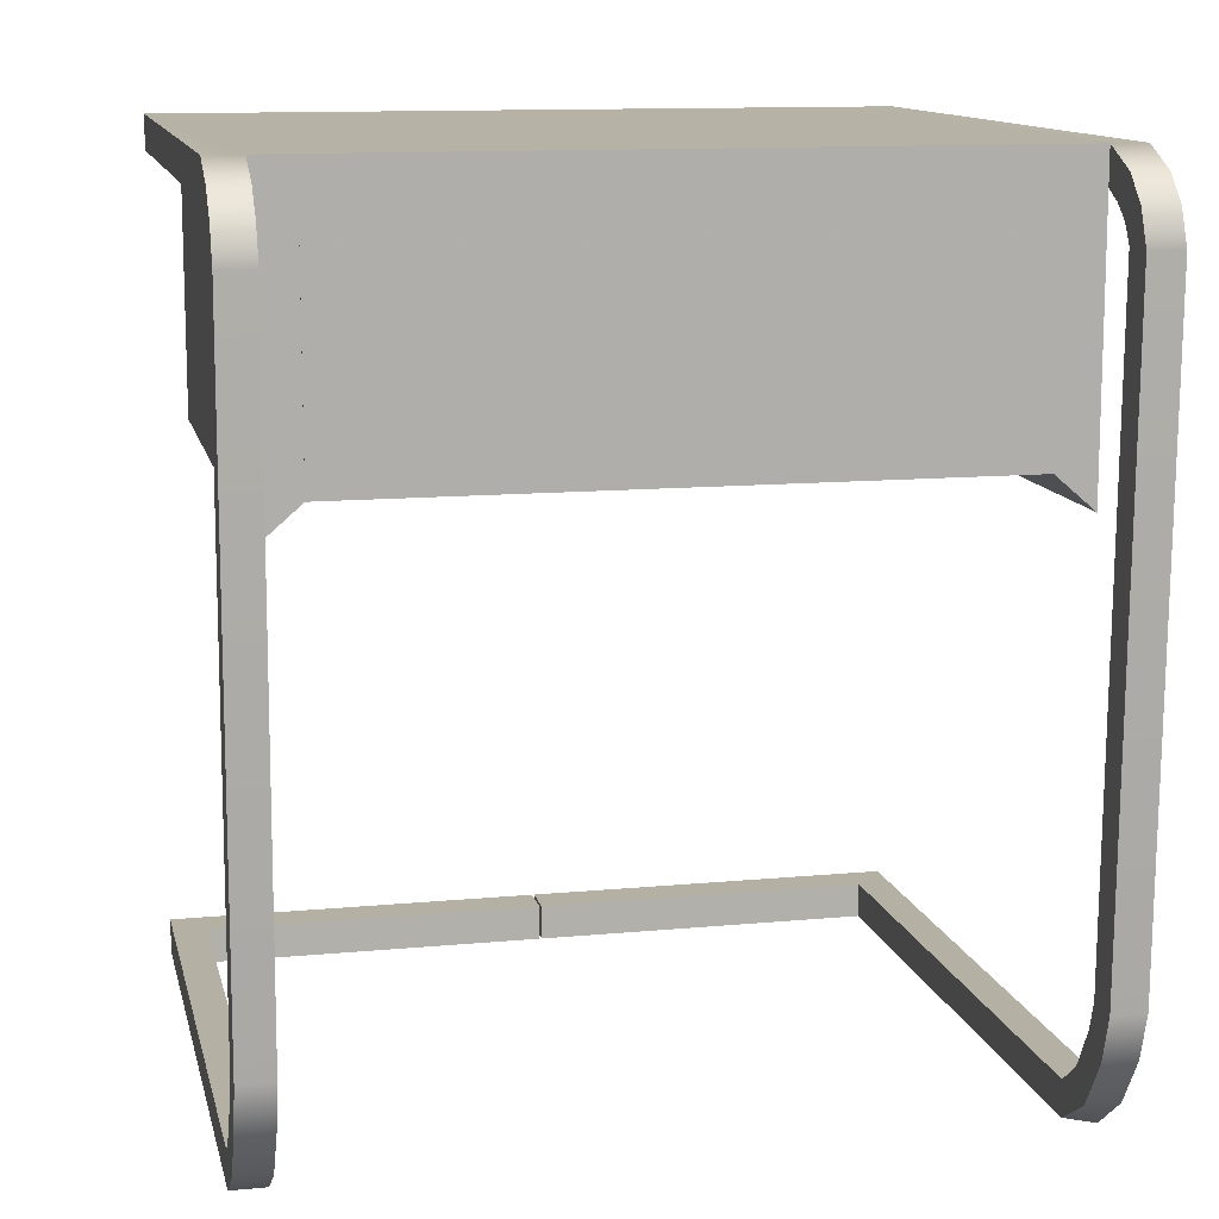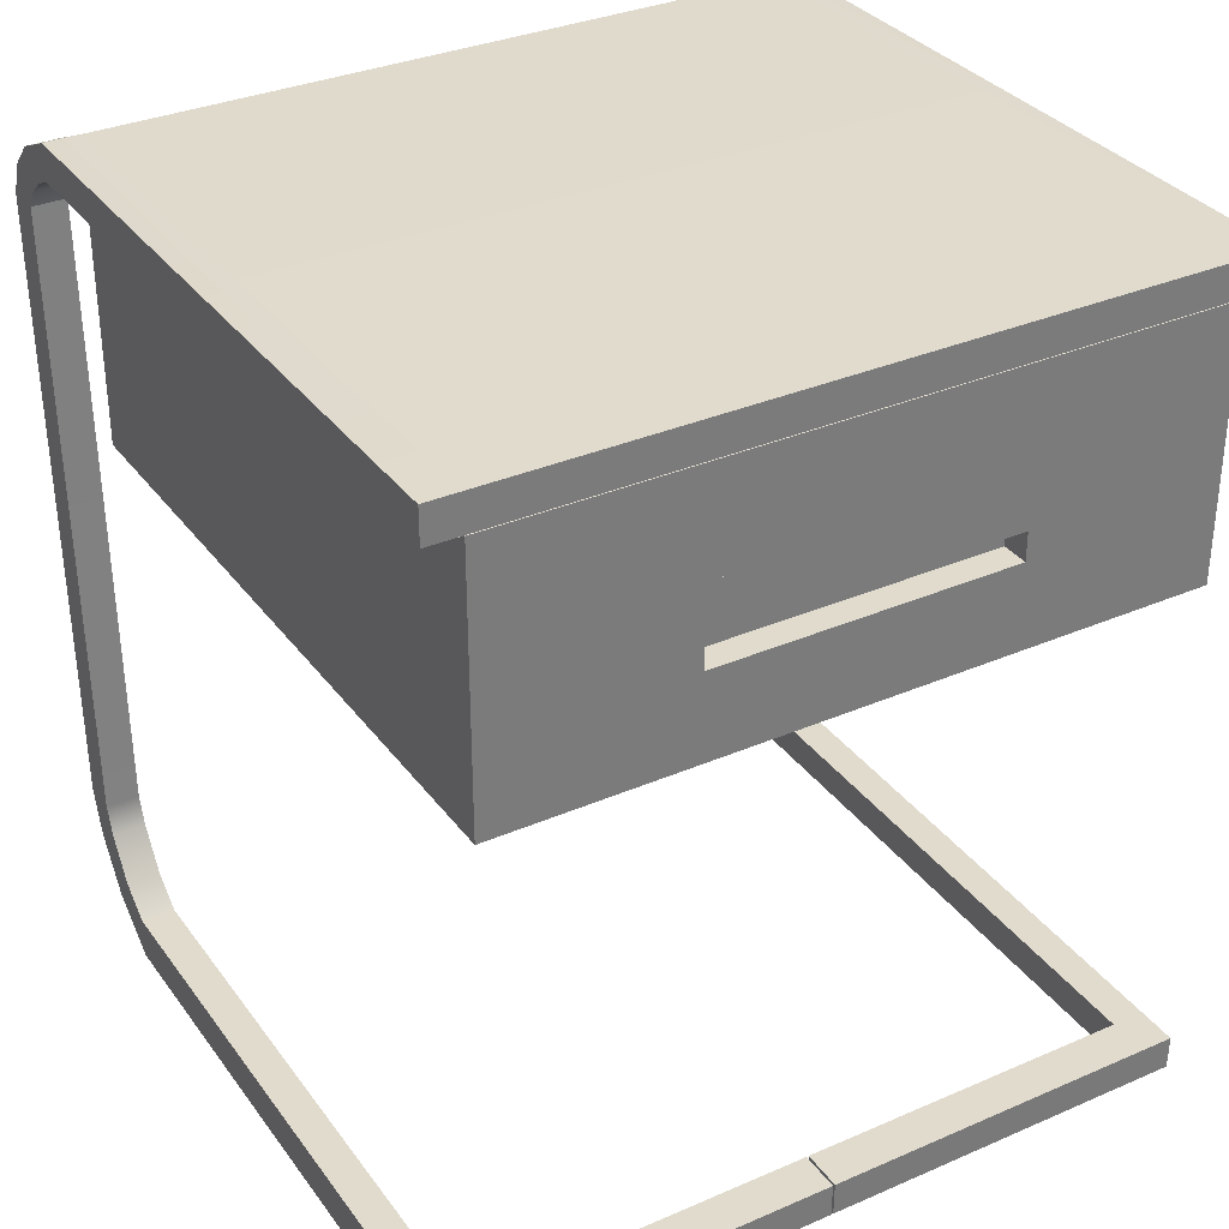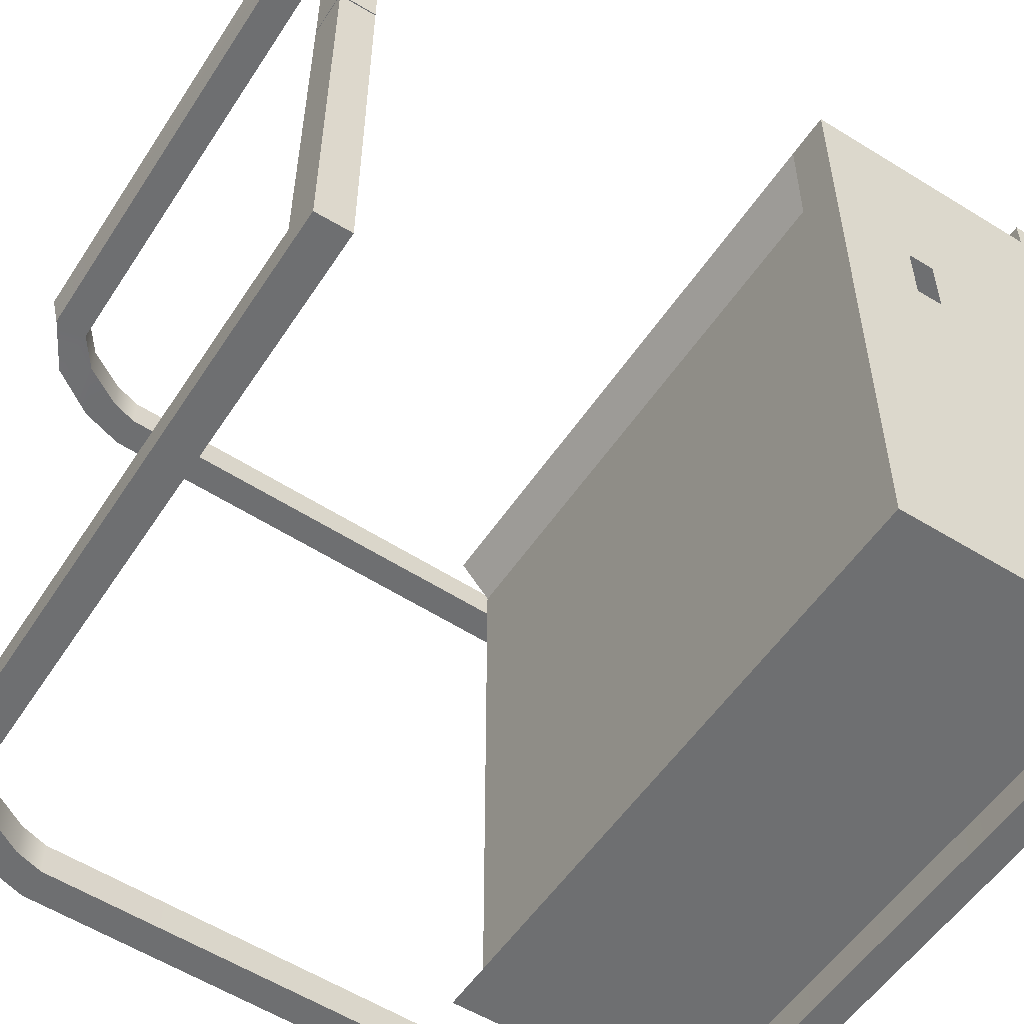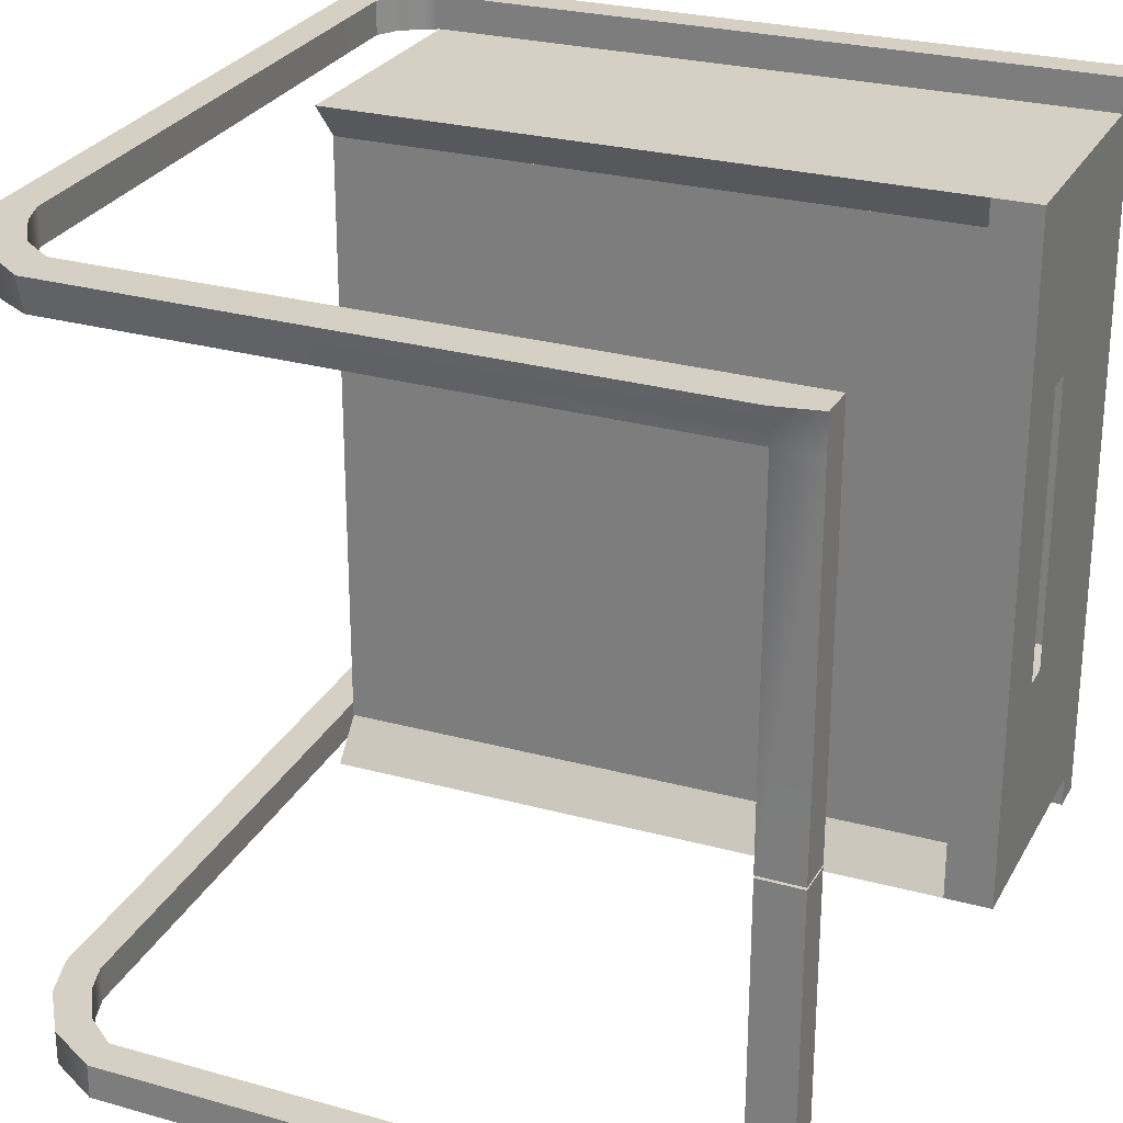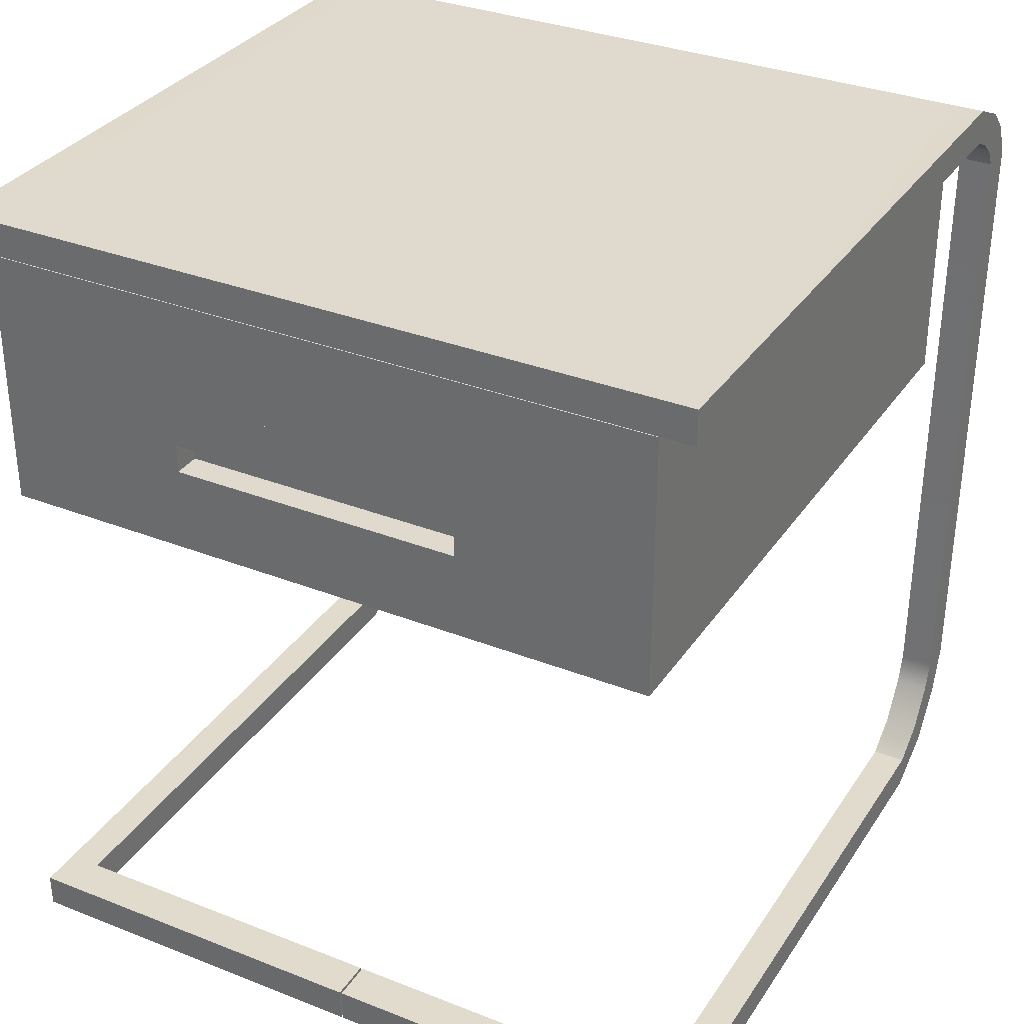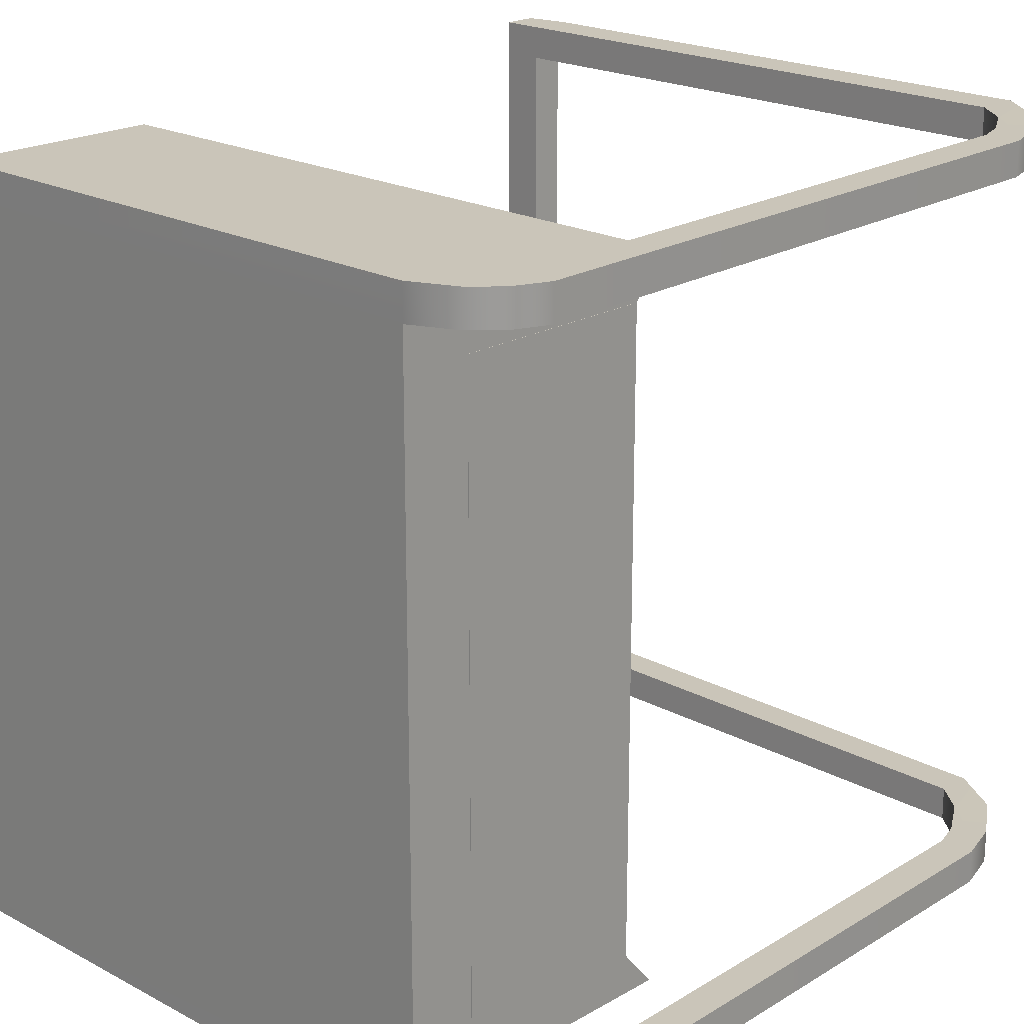
<metadata>
{"format":"obj","ext":"obj","renderer":"f3d","projection":"perspective","resolution":1024,"background":"white","views":[{"elev":12.2,"azim":-102.3,"up":"+Y"},{"elev":33.2,"azim":59.3,"up":"+Y"},{"elev":-54.6,"azim":56.8,"up":"+Z"},{"elev":26.4,"azim":23.2,"up":"+Z"},{"elev":32.7,"azim":118.6,"up":"+Y"},{"elev":20.6,"azim":-136.1,"up":"+Z"}]}
</metadata>
<code>
g default
v -1.201 1.326 1.162
v 1.201 1.326 1.162
v -1.201 2.076 1.162
v 1.201 2.076 1.162
v -1.201 2.076 -1.162
v 1.201 2.076 -1.162
v -1.201 1.326 -1.162
v 1.201 1.326 -1.162
v 1.201 1.198 -1.31
v 1.201 1.198 1.31
v 1.201 2.204 -1.31
v 1.201 2.204 1.31
v 1.382 1.198 -1.31
v 1.382 1.198 1.31
v 1.382 2.204 -1.31
v 1.382 2.204 1.31
v 1.382 1.522 -0.5659
v 1.382 1.522 0.5659
v 1.382 1.63 -0.5659
v 1.382 1.63 0.5659
v 1.278 1.522 -0.5659
v 1.278 1.522 0.5659
v 1.278 1.63 -0.5659
v 1.278 1.63 0.5659
v 1.382 1.82 0.5659
v 1.382 1.82 -0.5659
v 1.278 1.82 0.5659
v 1.278 1.82 -0.5659
v -1.2 2.076 -1.162
v -1.2 1.326 -1.162
v -1.2 2.204 -1.31
v -1.2 1.198 -1.31
v -1.2 2.076 1.162
v -1.2 2.204 1.31
v -1.2 1.326 1.162
v -1.2 1.198 1.31
v 1.201 2.338 1.31
v 1.201 2.338 -1.31
v -1.2 2.338 -1.31
v -1.2 2.338 1.31
v 1.378 2.204 1.31
v 1.378 2.204 -1.31
v 1.378 2.338 -1.31
v 1.378 2.338 1.31
v 1.201 2.204 -1.439
v -1.2 2.204 -1.439
v -1.2 2.338 -1.439
v 1.201 2.338 -1.439
v 1.378 2.338 -1.439
v 1.378 2.204 -1.439
v 1.201 2.204 1.439
v -1.2 2.204 1.439
v 1.201 2.338 1.439
v -1.2 2.338 1.439
v 1.378 2.204 1.439
v 1.378 2.338 1.439
v -1.275 2.165 -1.31
v -1.365 2.263 -1.31
v -1.365 2.263 -1.439
v -1.275 2.165 -1.439
v -1.275 2.165 1.31
v -1.365 2.263 1.31
v -1.275 2.165 1.439
v -1.365 2.263 1.439
v -1.338 2.113 -1.31
v -1.459 2.171 -1.31
v -1.459 2.171 -1.439
v -1.338 2.113 -1.439
v -1.338 2.113 1.31
v -1.459 2.171 1.31
v -1.338 2.113 1.439
v -1.459 2.171 1.439
v -1.381 2.042 -1.31
v -1.514 2.039 -1.31
v -1.514 2.039 -1.439
v -1.381 2.042 -1.439
v -1.381 2.042 1.31
v -1.514 2.039 1.31
v -1.381 2.042 1.439
v -1.514 2.039 1.439
v -1.322 -0.3647 -1.31
v -1.456 -0.3679 -1.31
v -1.456 -0.3679 -1.439
v -1.322 -0.3647 -1.439
v -1.322 -0.3647 1.31
v -1.456 -0.3679 1.31
v -1.322 -0.3647 1.439
v -1.456 -0.3679 1.439
v -1.287 -0.4742 -1.31
v -1.399 -0.5467 -1.31
v -1.399 -0.5467 -1.439
v -1.287 -0.4742 -1.439
v -1.287 -0.4742 1.31
v -1.399 -0.5467 1.31
v -1.287 -0.4742 1.439
v -1.399 -0.5467 1.439
v -1.19 -0.6329 -1.31
v -1.269 -0.7412 -1.31
v -1.269 -0.7412 -1.439
v -1.19 -0.6329 -1.439
v -1.19 -0.6329 1.31
v -1.269 -0.7412 1.31
v -1.19 -0.6329 1.439
v -1.269 -0.7412 1.439
v -1.069 -0.7311 -1.308
v -1.071 -0.8648 -1.308
v -1.071 -0.865 -1.436
v -1.069 -0.7313 -1.437
v -1.064 -0.7275 1.312
v -1.066 -0.8612 1.312
v -1.064 -0.7273 1.441
v -1.067 -0.8914 1.441
v 1.2 -0.7586 -1.312
v 1.199 -0.8923 -1.312
v 1.199 -0.8925 -1.441
v 1.2 -0.7588 -1.441
v 1.205 -0.755 1.308
v 1.204 -0.8887 1.308
v 1.205 -0.7548 1.437
v 1.202 -0.9189 1.437
v 1.359 -0.7606 -1.312
v 1.357 -0.8943 -1.312
v 1.357 -0.8944 -1.441
v 1.358 -0.7607 -1.441
v 1.363 -0.7569 1.308
v 1.362 -0.8906 1.308
v 1.364 -0.7568 1.436
v 1.362 -0.8905 1.437
v 1.203 -0.7568 -0.006224
v 1.201 -0.8905 -0.006036
v 1.359 -0.8925 -0.006322
v 1.361 -0.7588 -0.00651
v 1.203 -0.7568 0.002179
v 1.201 -0.8905 0.002367
v 1.361 -0.7587 0.001893
v 1.359 -0.8924 0.002081
g SideTable_High3:pCube1
f 1 2 4 3
f 3 4 6 5
f 5 6 8 7
f 7 8 2 1
f 22 21 23 24
f 7 1 3 5
f 2 8 9 10
f 30 29 31 32
f 29 33 34 31
f 33 35 36 34
f 10 9 13 14
f 9 11 15 13
f 11 12 16 15
f 12 10 14 16
f 14 13 17 18
f 13 15 19 17
f 15 16 20 19
f 16 14 18 20
f 18 17 21 22
f 17 19 23 21
f 26 25 27 28
f 20 18 22 24
f 19 20 25 26
f 20 24 27 25
f 24 23 28 27
f 23 19 26 28
f 8 6 29 30
f 11 9 32 31
f 9 8 30 32
f 6 4 33 29
f 37 38 39 40
f 4 2 35 33
f 2 10 36 35
f 10 12 34 36
f 41 42 43 44
f 45 46 47 48
f 31 34 40 39
f 52 51 53 54
f 12 11 42 41
f 45 48 49 50
f 38 37 44 43
f 53 51 55 56
f 11 31 46 45
f 121 122 123 124
f 39 38 48 47
f 38 43 49 48
f 43 42 50 49
f 42 11 45 50
f 34 12 51 52
f 37 40 54 53
f 126 125 127 128
f 12 41 55 51
f 41 44 56 55
f 44 37 53 56
f 31 39 58 57
f 39 47 59 58
f 47 46 60 59
f 46 31 57 60
f 40 34 61 62
f 34 52 63 61
f 52 54 64 63
f 54 40 62 64
f 57 58 66 65
f 58 59 67 66
f 59 60 68 67
f 60 57 65 68
f 62 61 69 70
f 61 63 71 69
f 63 64 72 71
f 64 62 70 72
f 65 66 74 73
f 66 67 75 74
f 67 68 76 75
f 68 65 73 76
f 70 69 77 78
f 69 71 79 77
f 71 72 80 79
f 72 70 78 80
f 73 74 82 81
f 74 75 83 82
f 75 76 84 83
f 76 73 81 84
f 78 77 85 86
f 77 79 87 85
f 79 80 88 87
f 80 78 86 88
f 81 82 90 89
f 82 83 91 90
f 83 84 92 91
f 84 81 89 92
f 86 85 93 94
f 85 87 95 93
f 87 88 96 95
f 88 86 94 96
f 89 90 98 97
f 90 91 99 98
f 91 92 100 99
f 92 89 97 100
f 94 93 101 102
f 93 95 103 101
f 95 96 104 103
f 96 94 102 104
f 97 98 106 105
f 98 99 107 106
f 99 100 108 107
f 100 97 105 108
f 102 101 109 110
f 101 103 111 109
f 103 104 112 111
f 104 102 110 112
f 105 106 114 113
f 106 107 115 114
f 107 108 116 115
f 108 105 113 116
f 110 109 117 118
f 109 111 119 117
f 111 112 120 119
f 112 110 118 120
f 129 130 131 132
f 114 115 123 122
f 115 116 124 123
f 116 113 121 124
f 134 133 135 136
f 117 119 127 125
f 119 120 128 127
f 120 118 126 128
f 113 114 130 129
f 114 122 131 130
f 122 121 132 131
f 121 113 129 132
f 118 117 133 134
f 117 125 135 133
f 125 126 136 135
f 126 118 134 136

</code>
